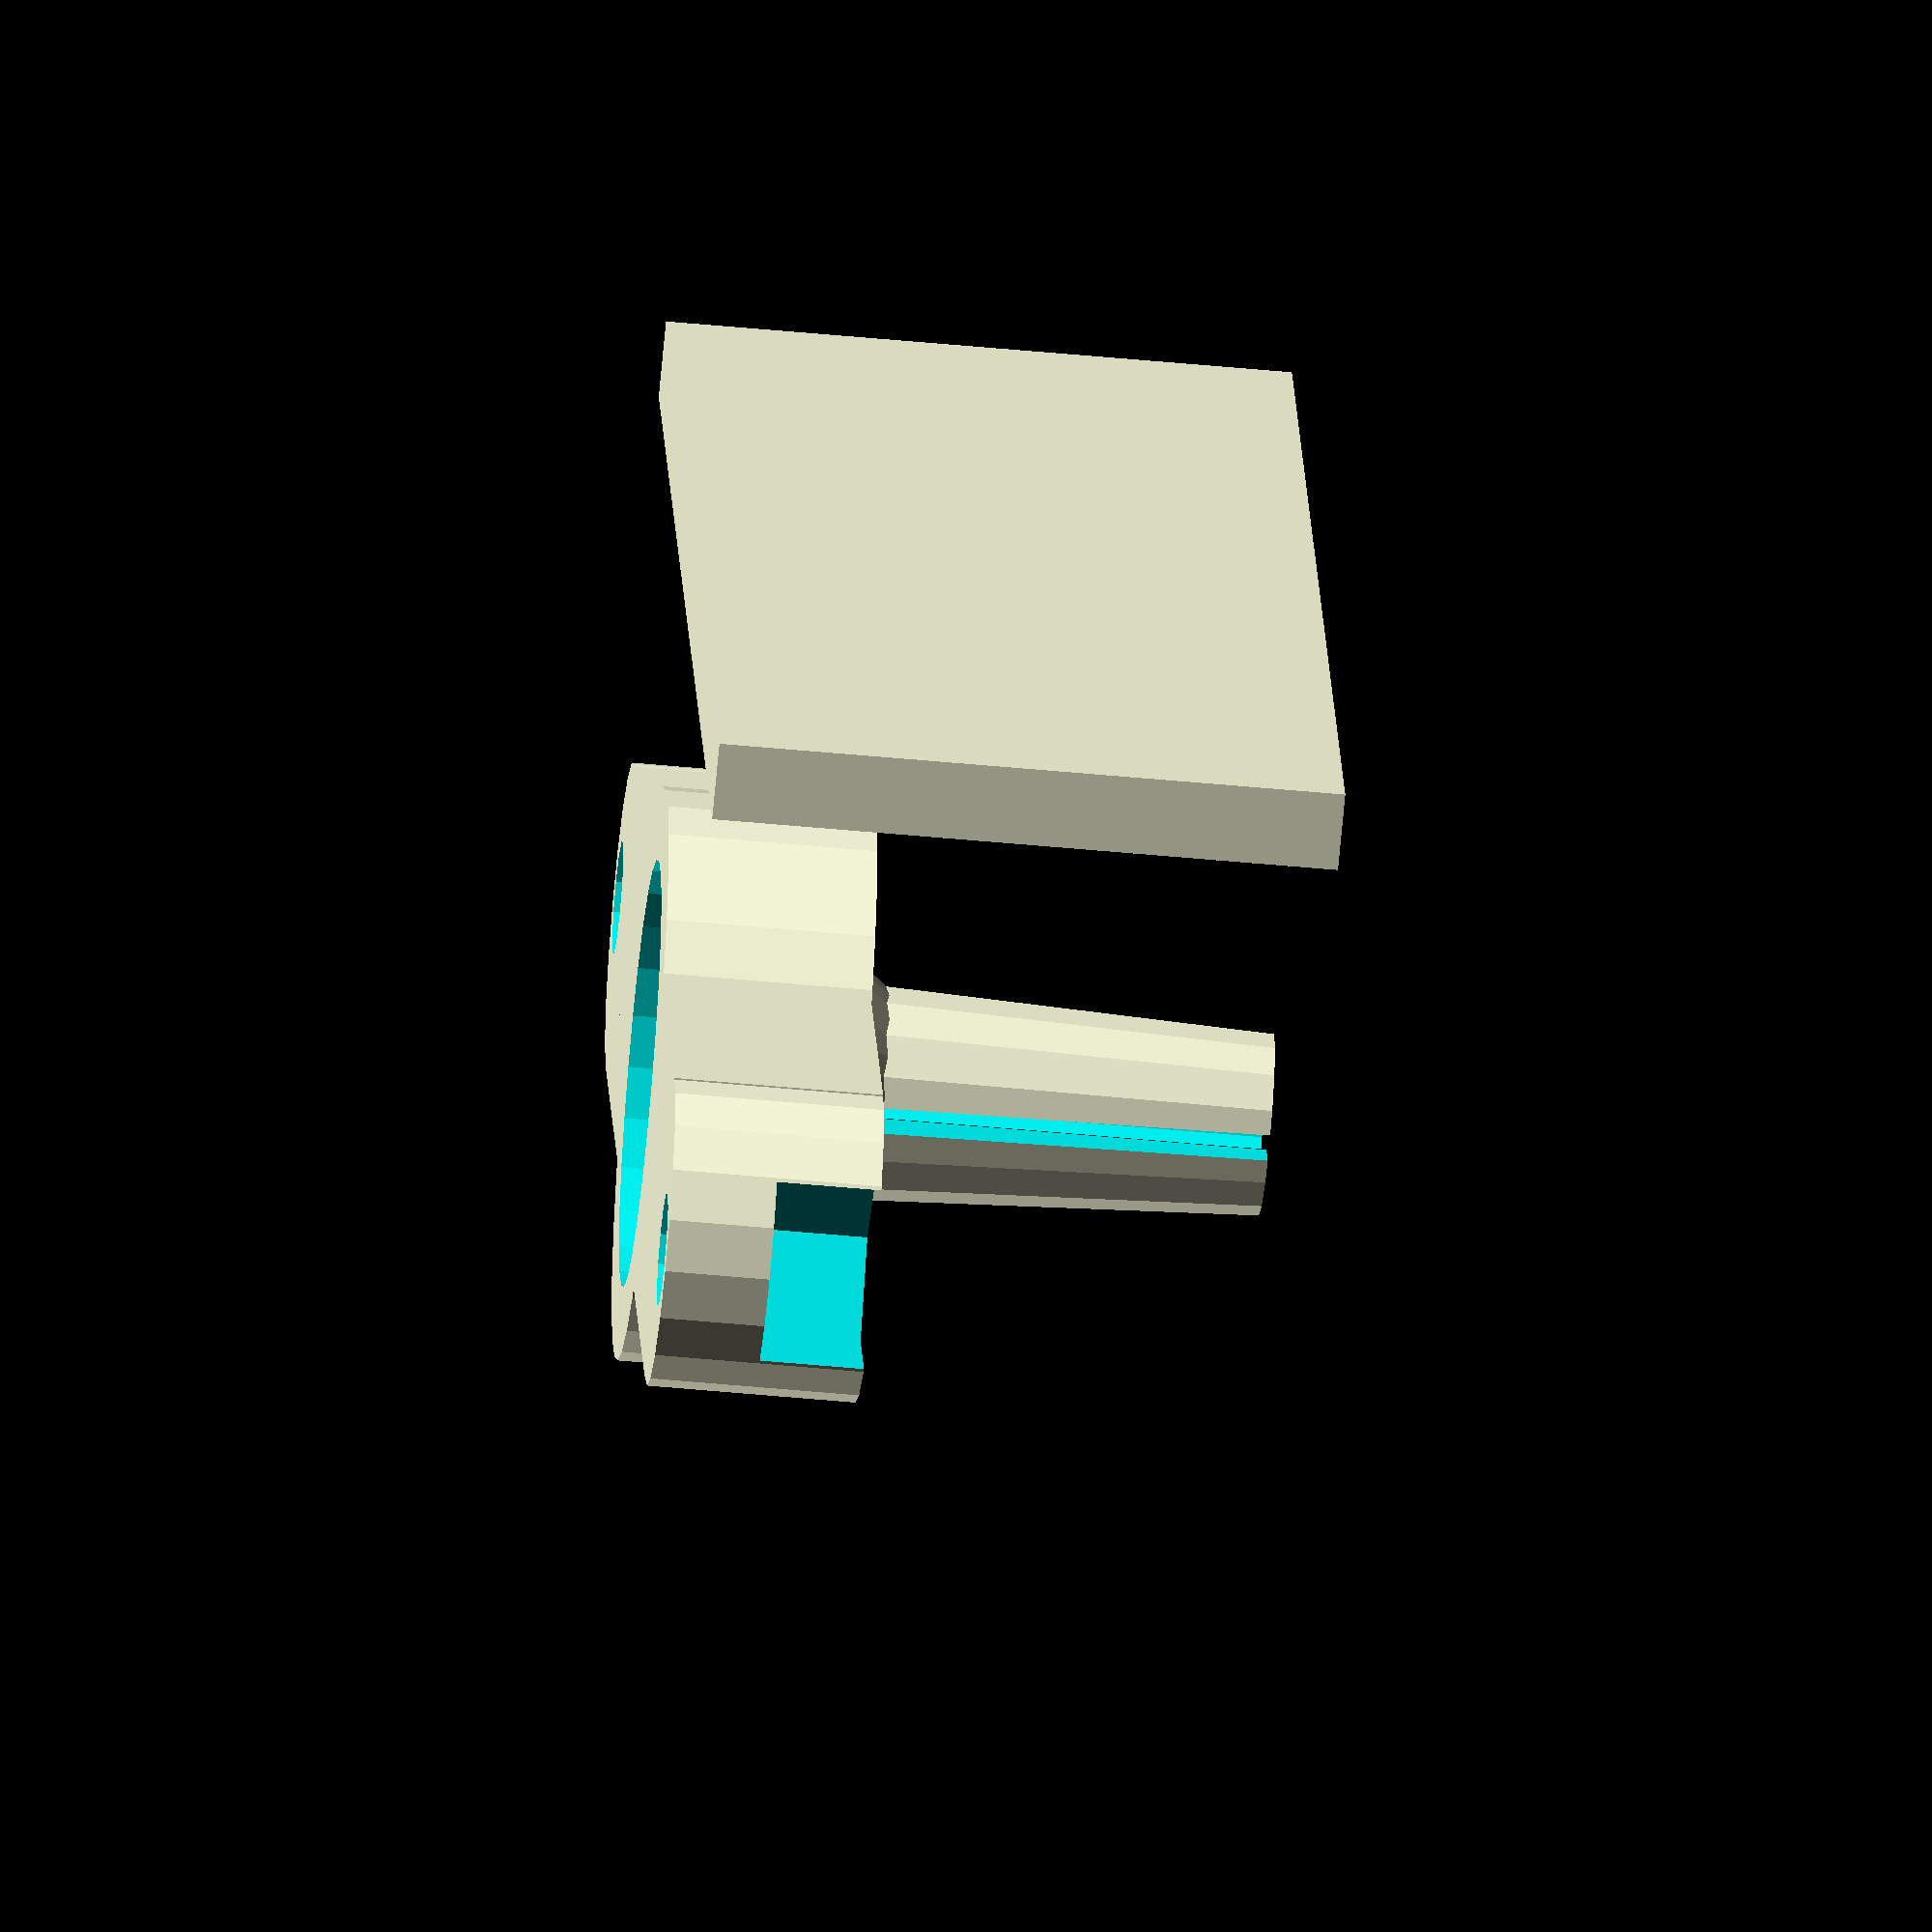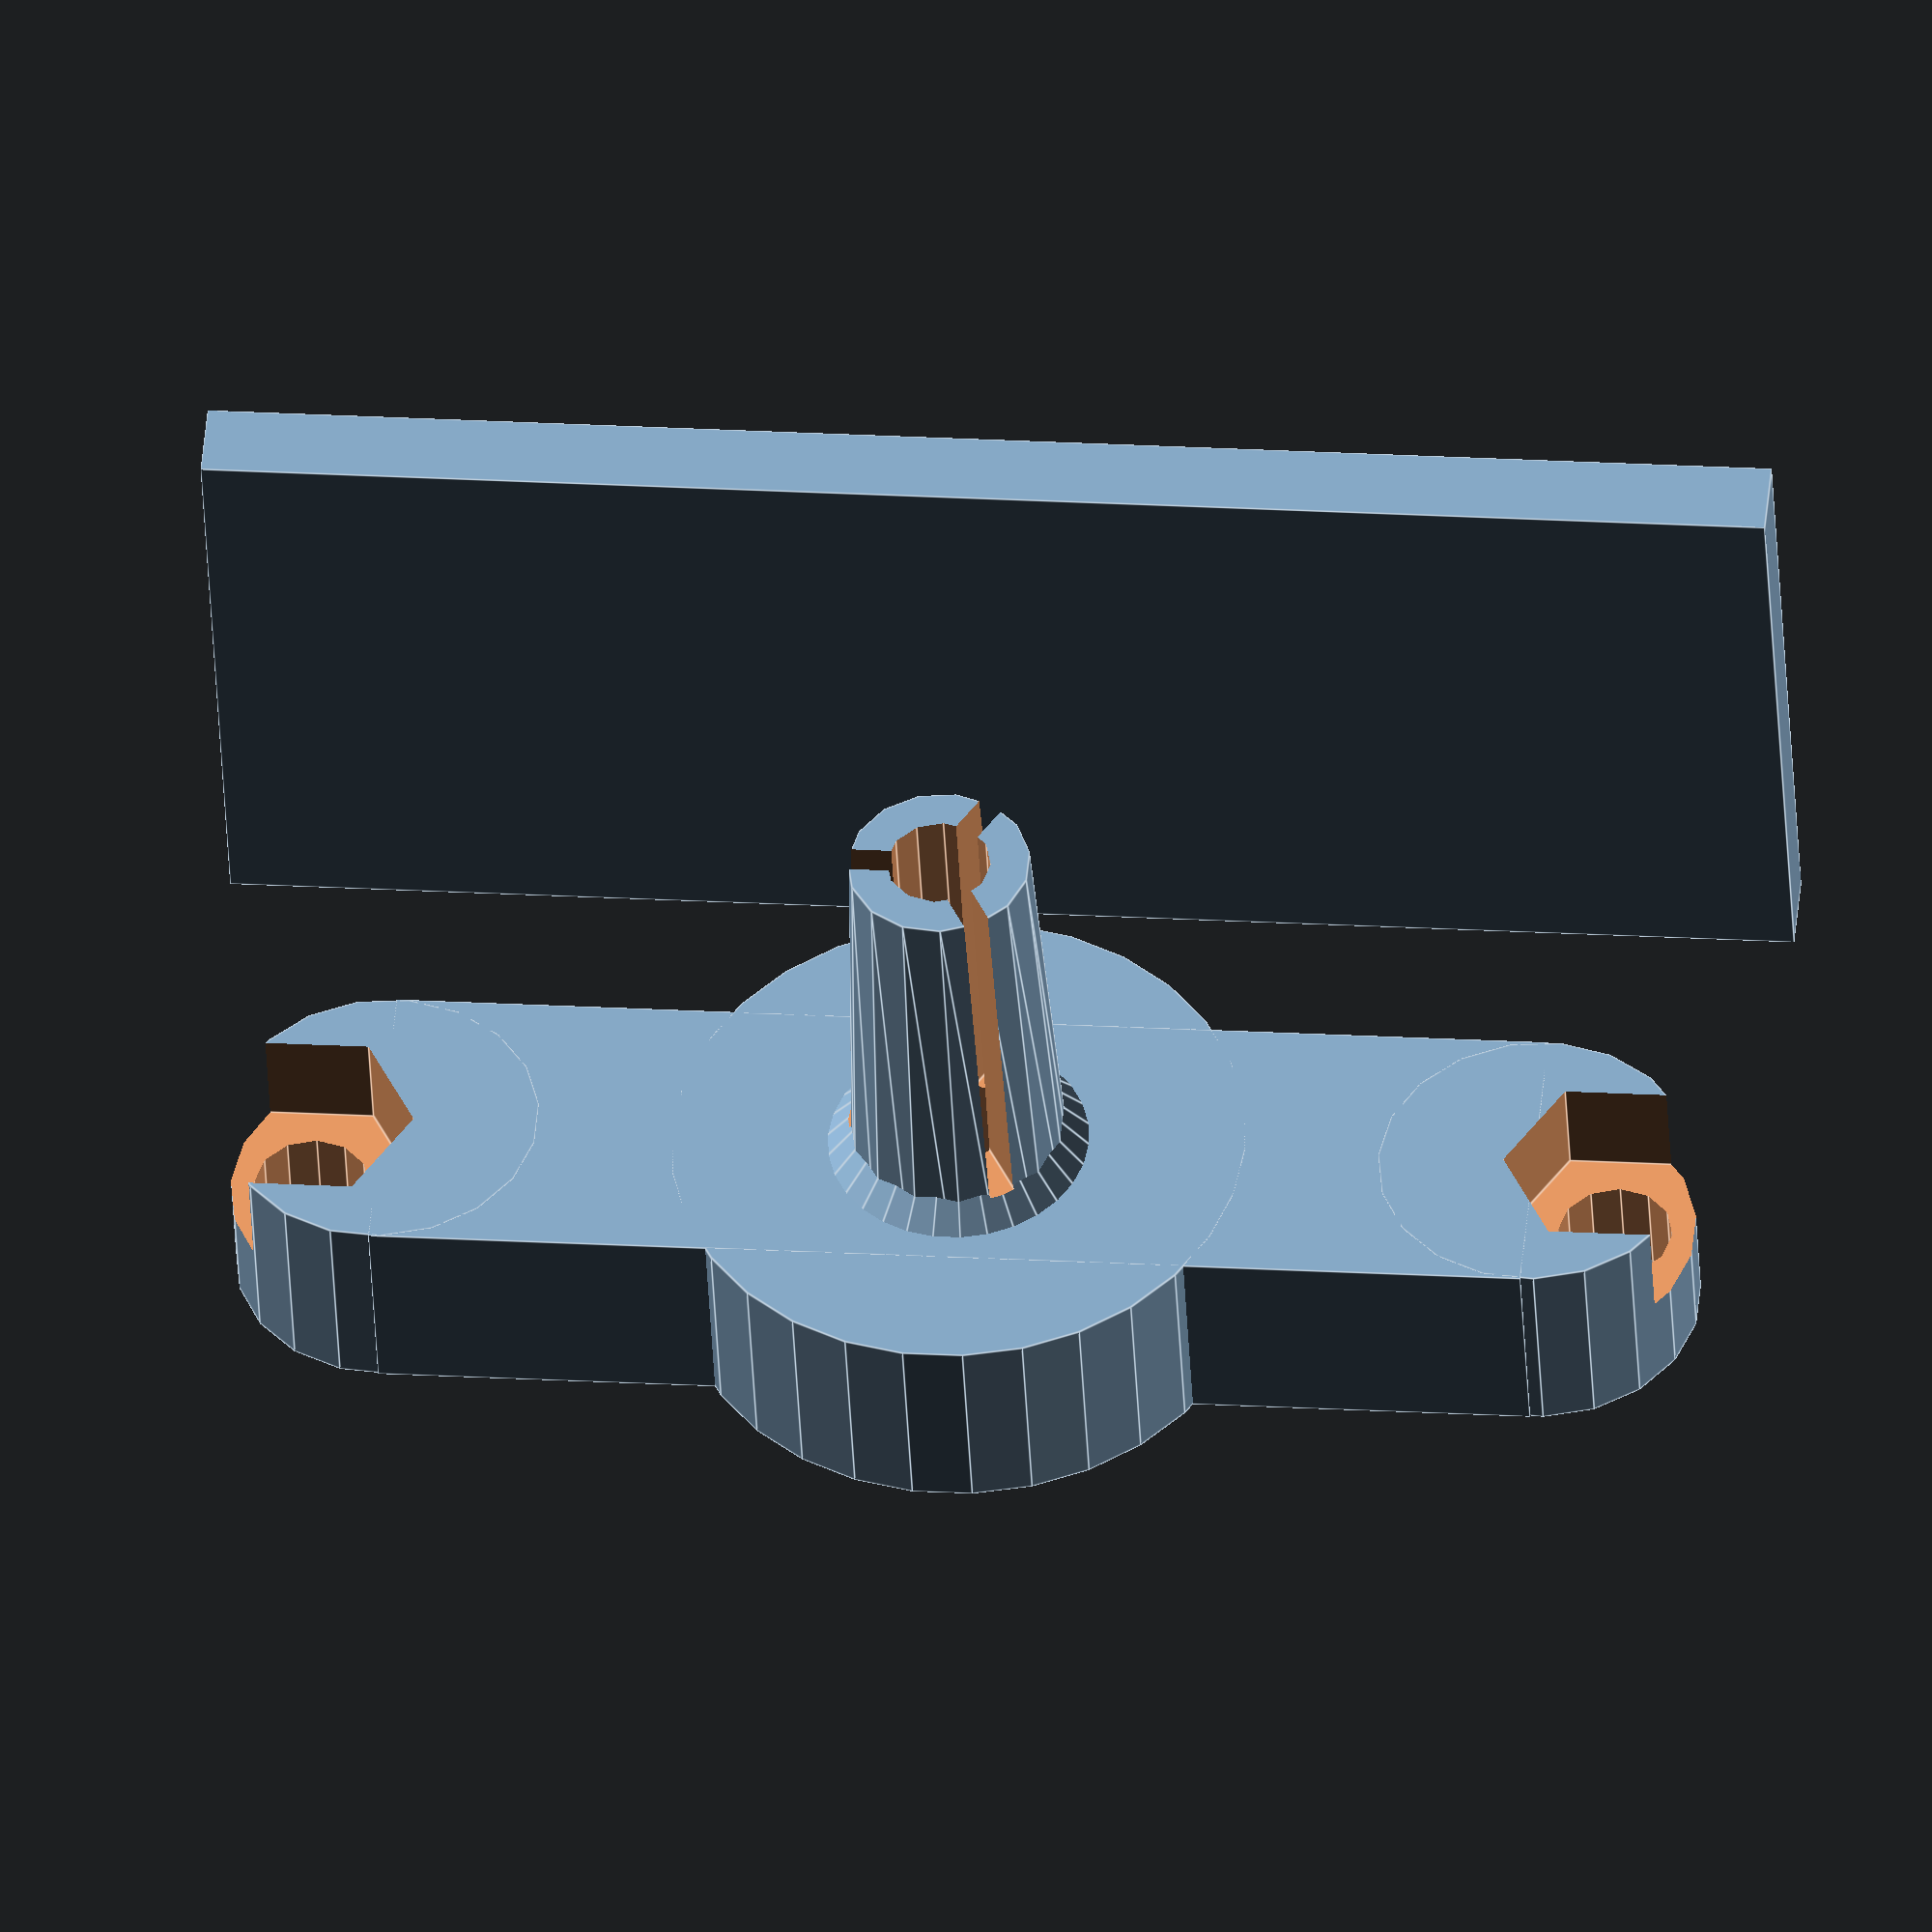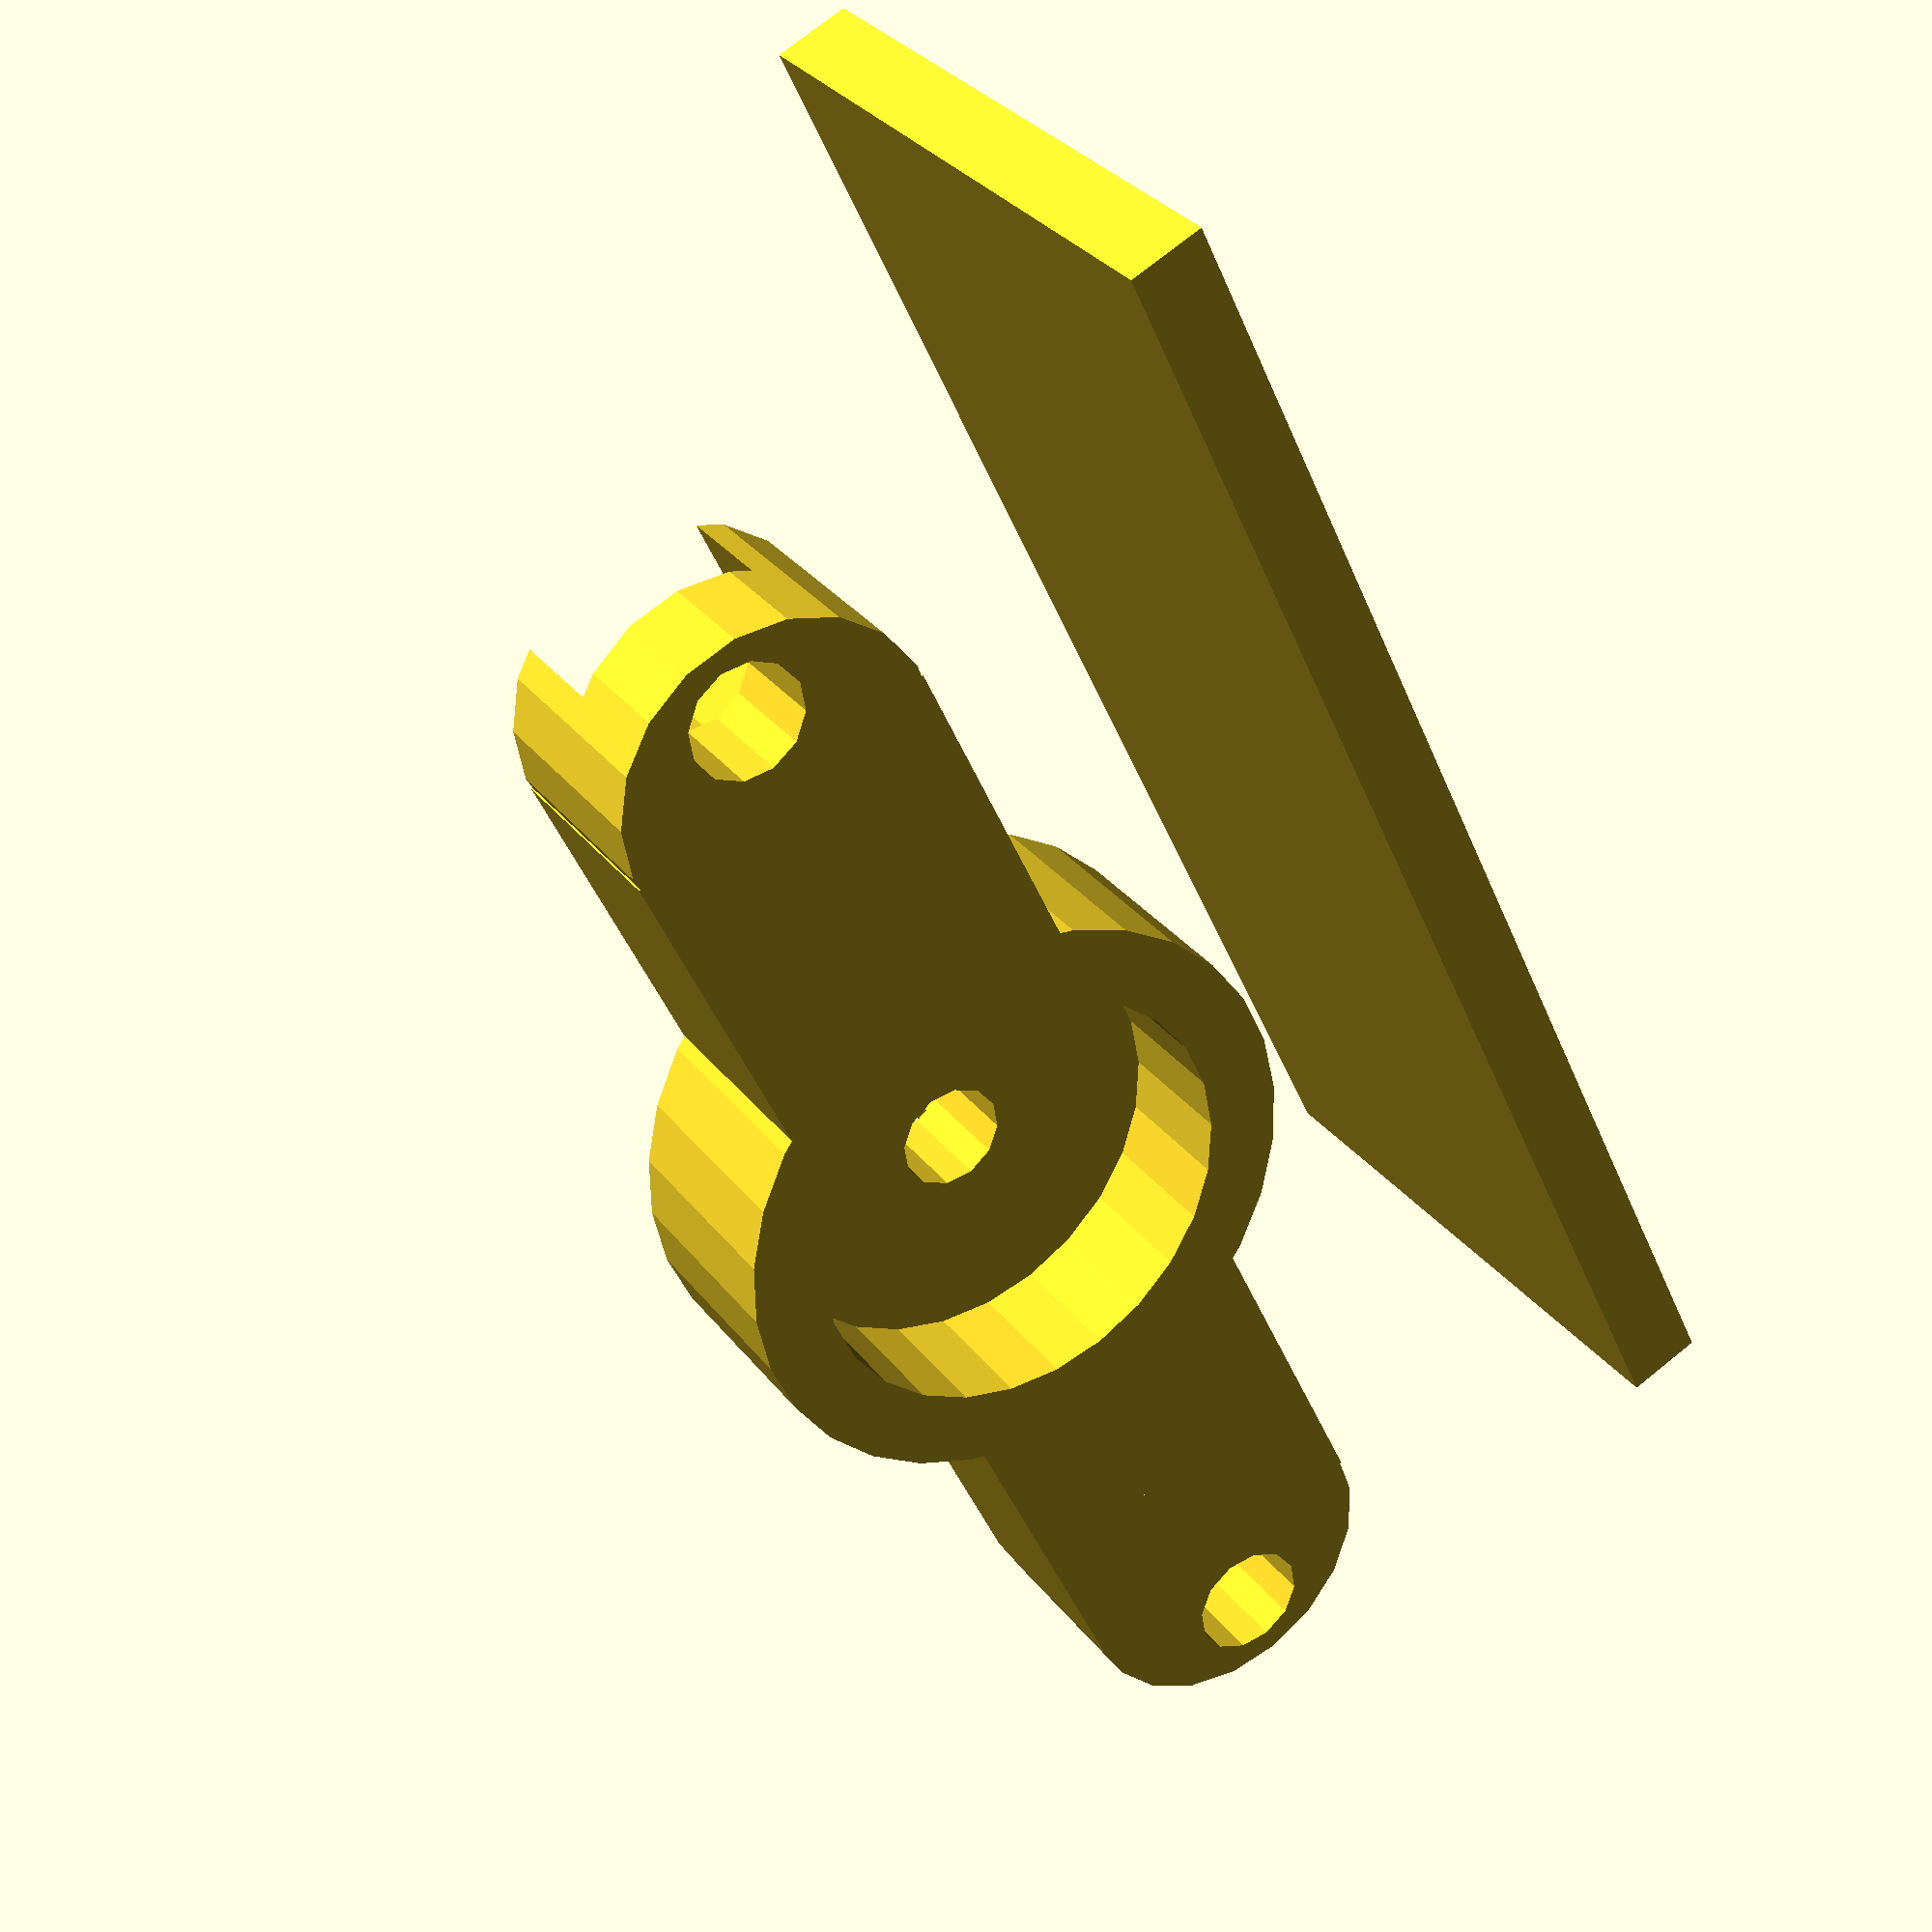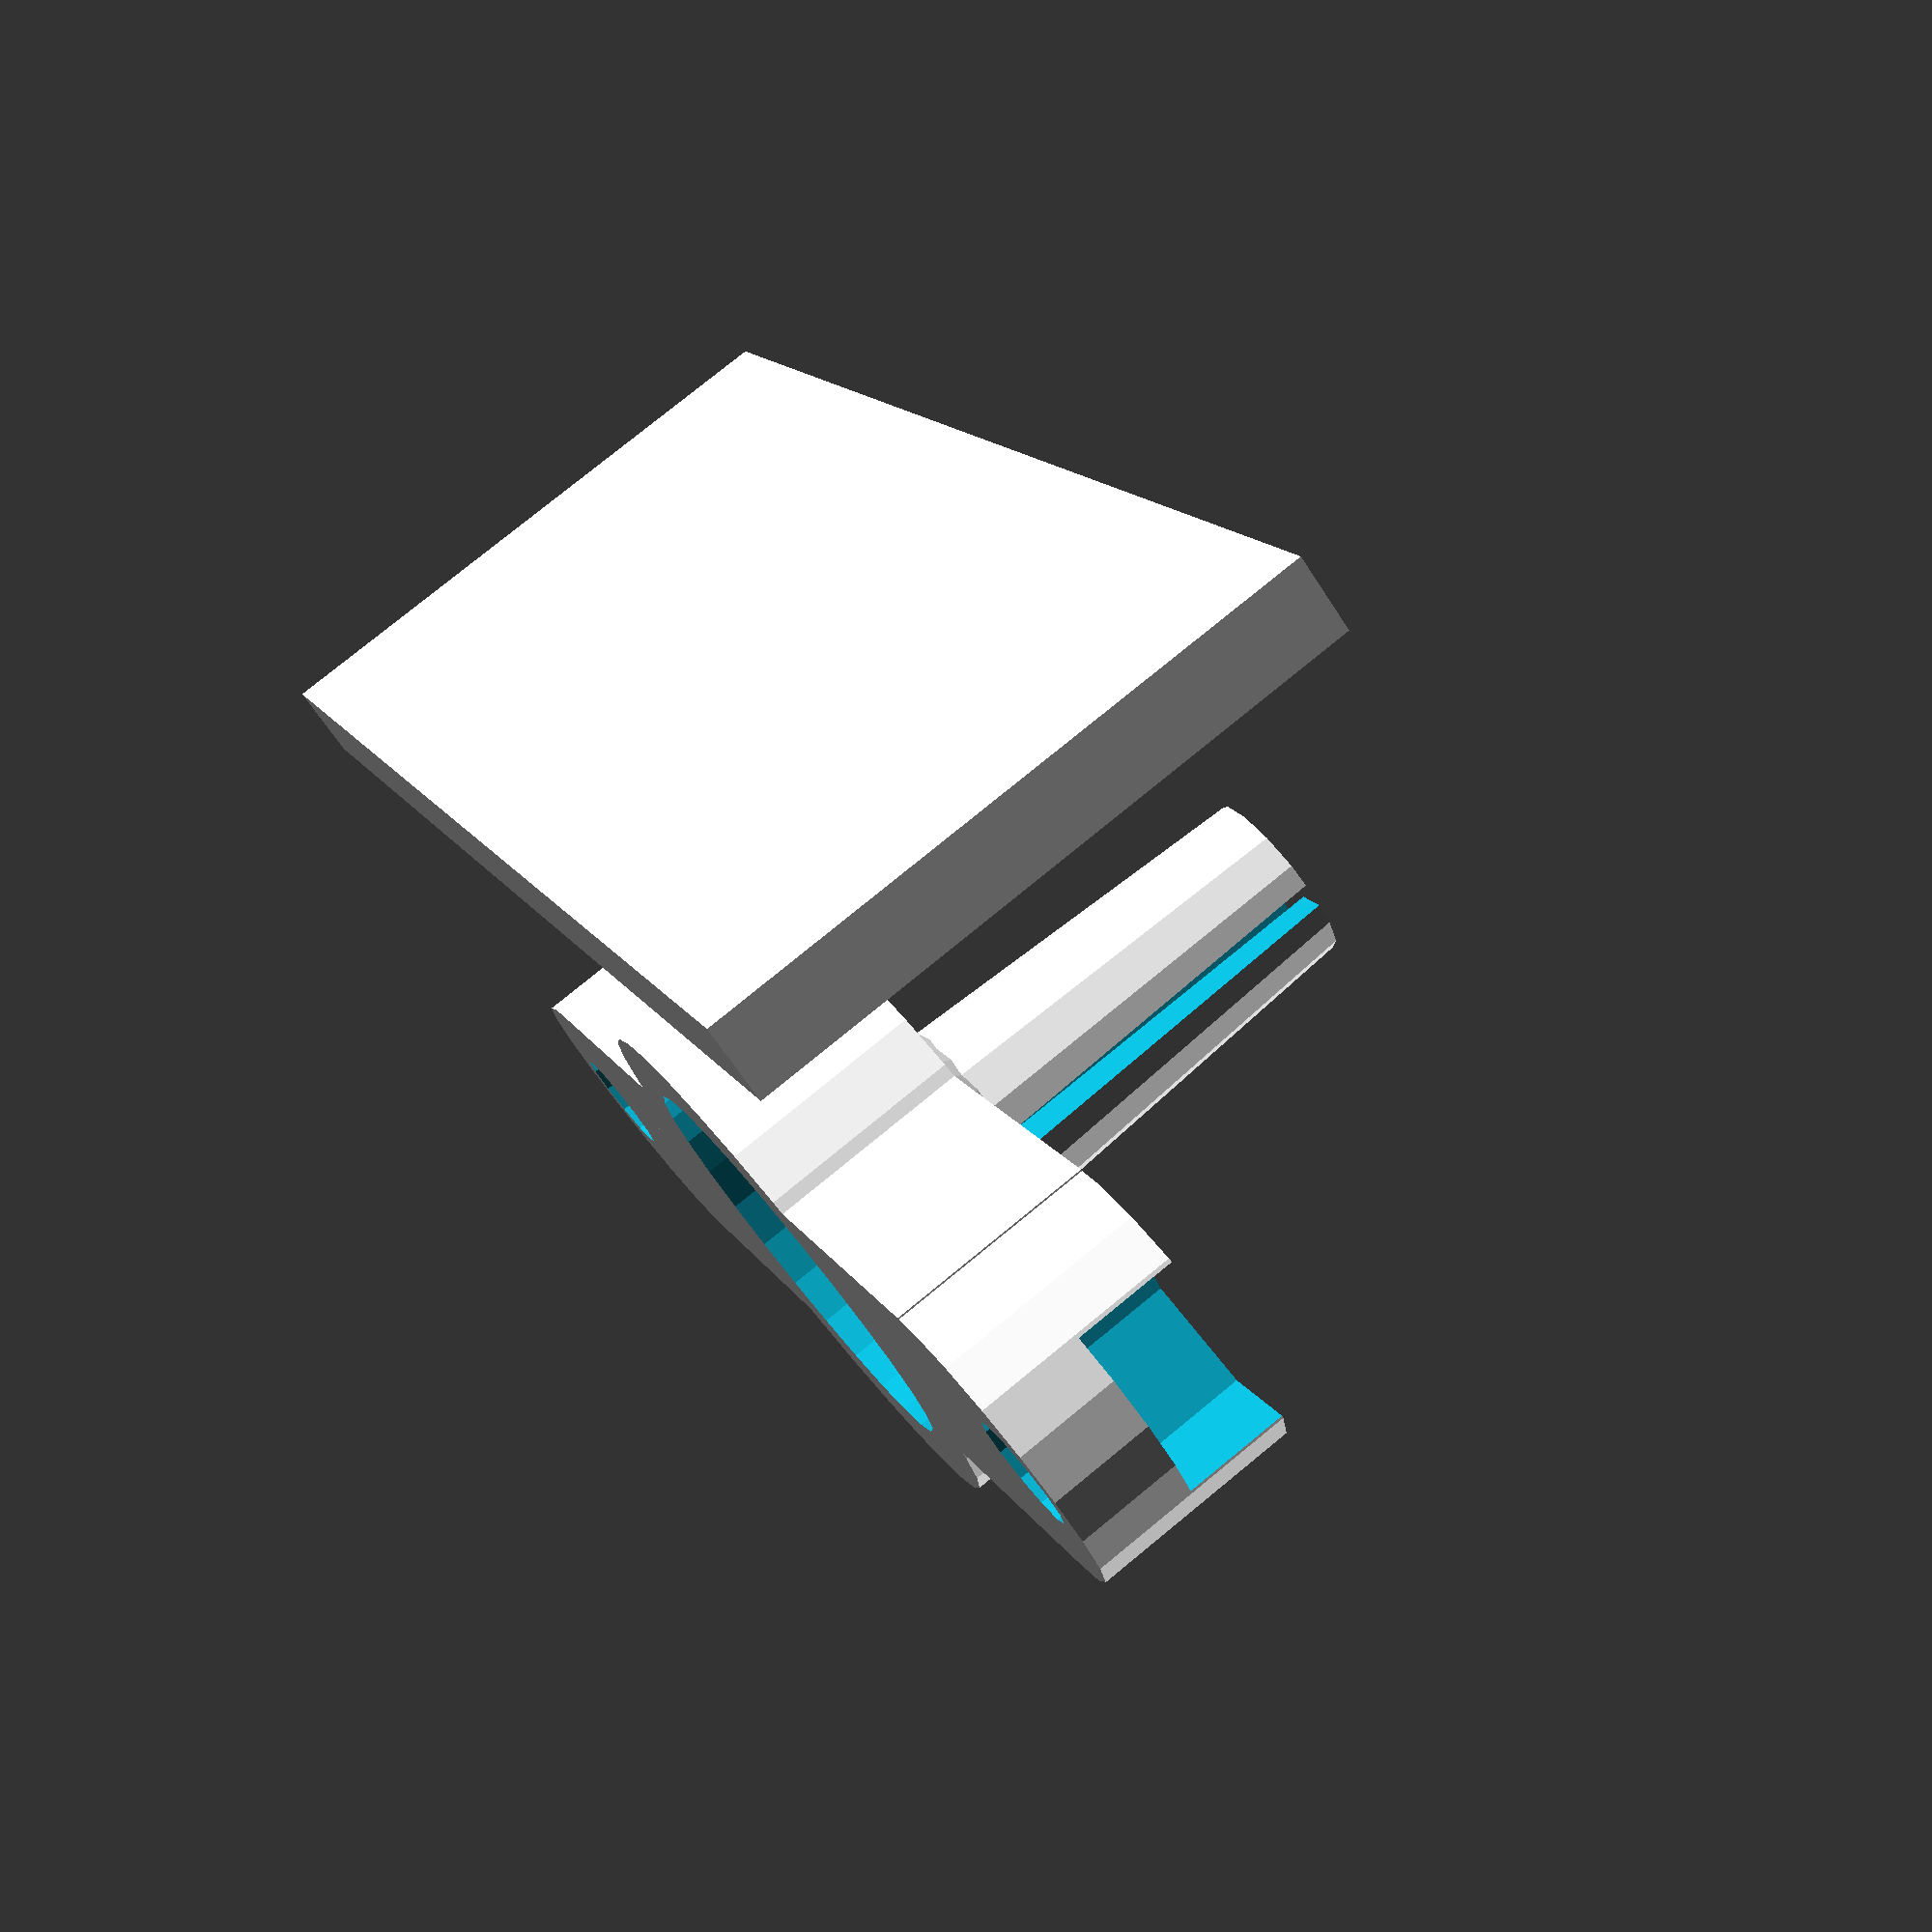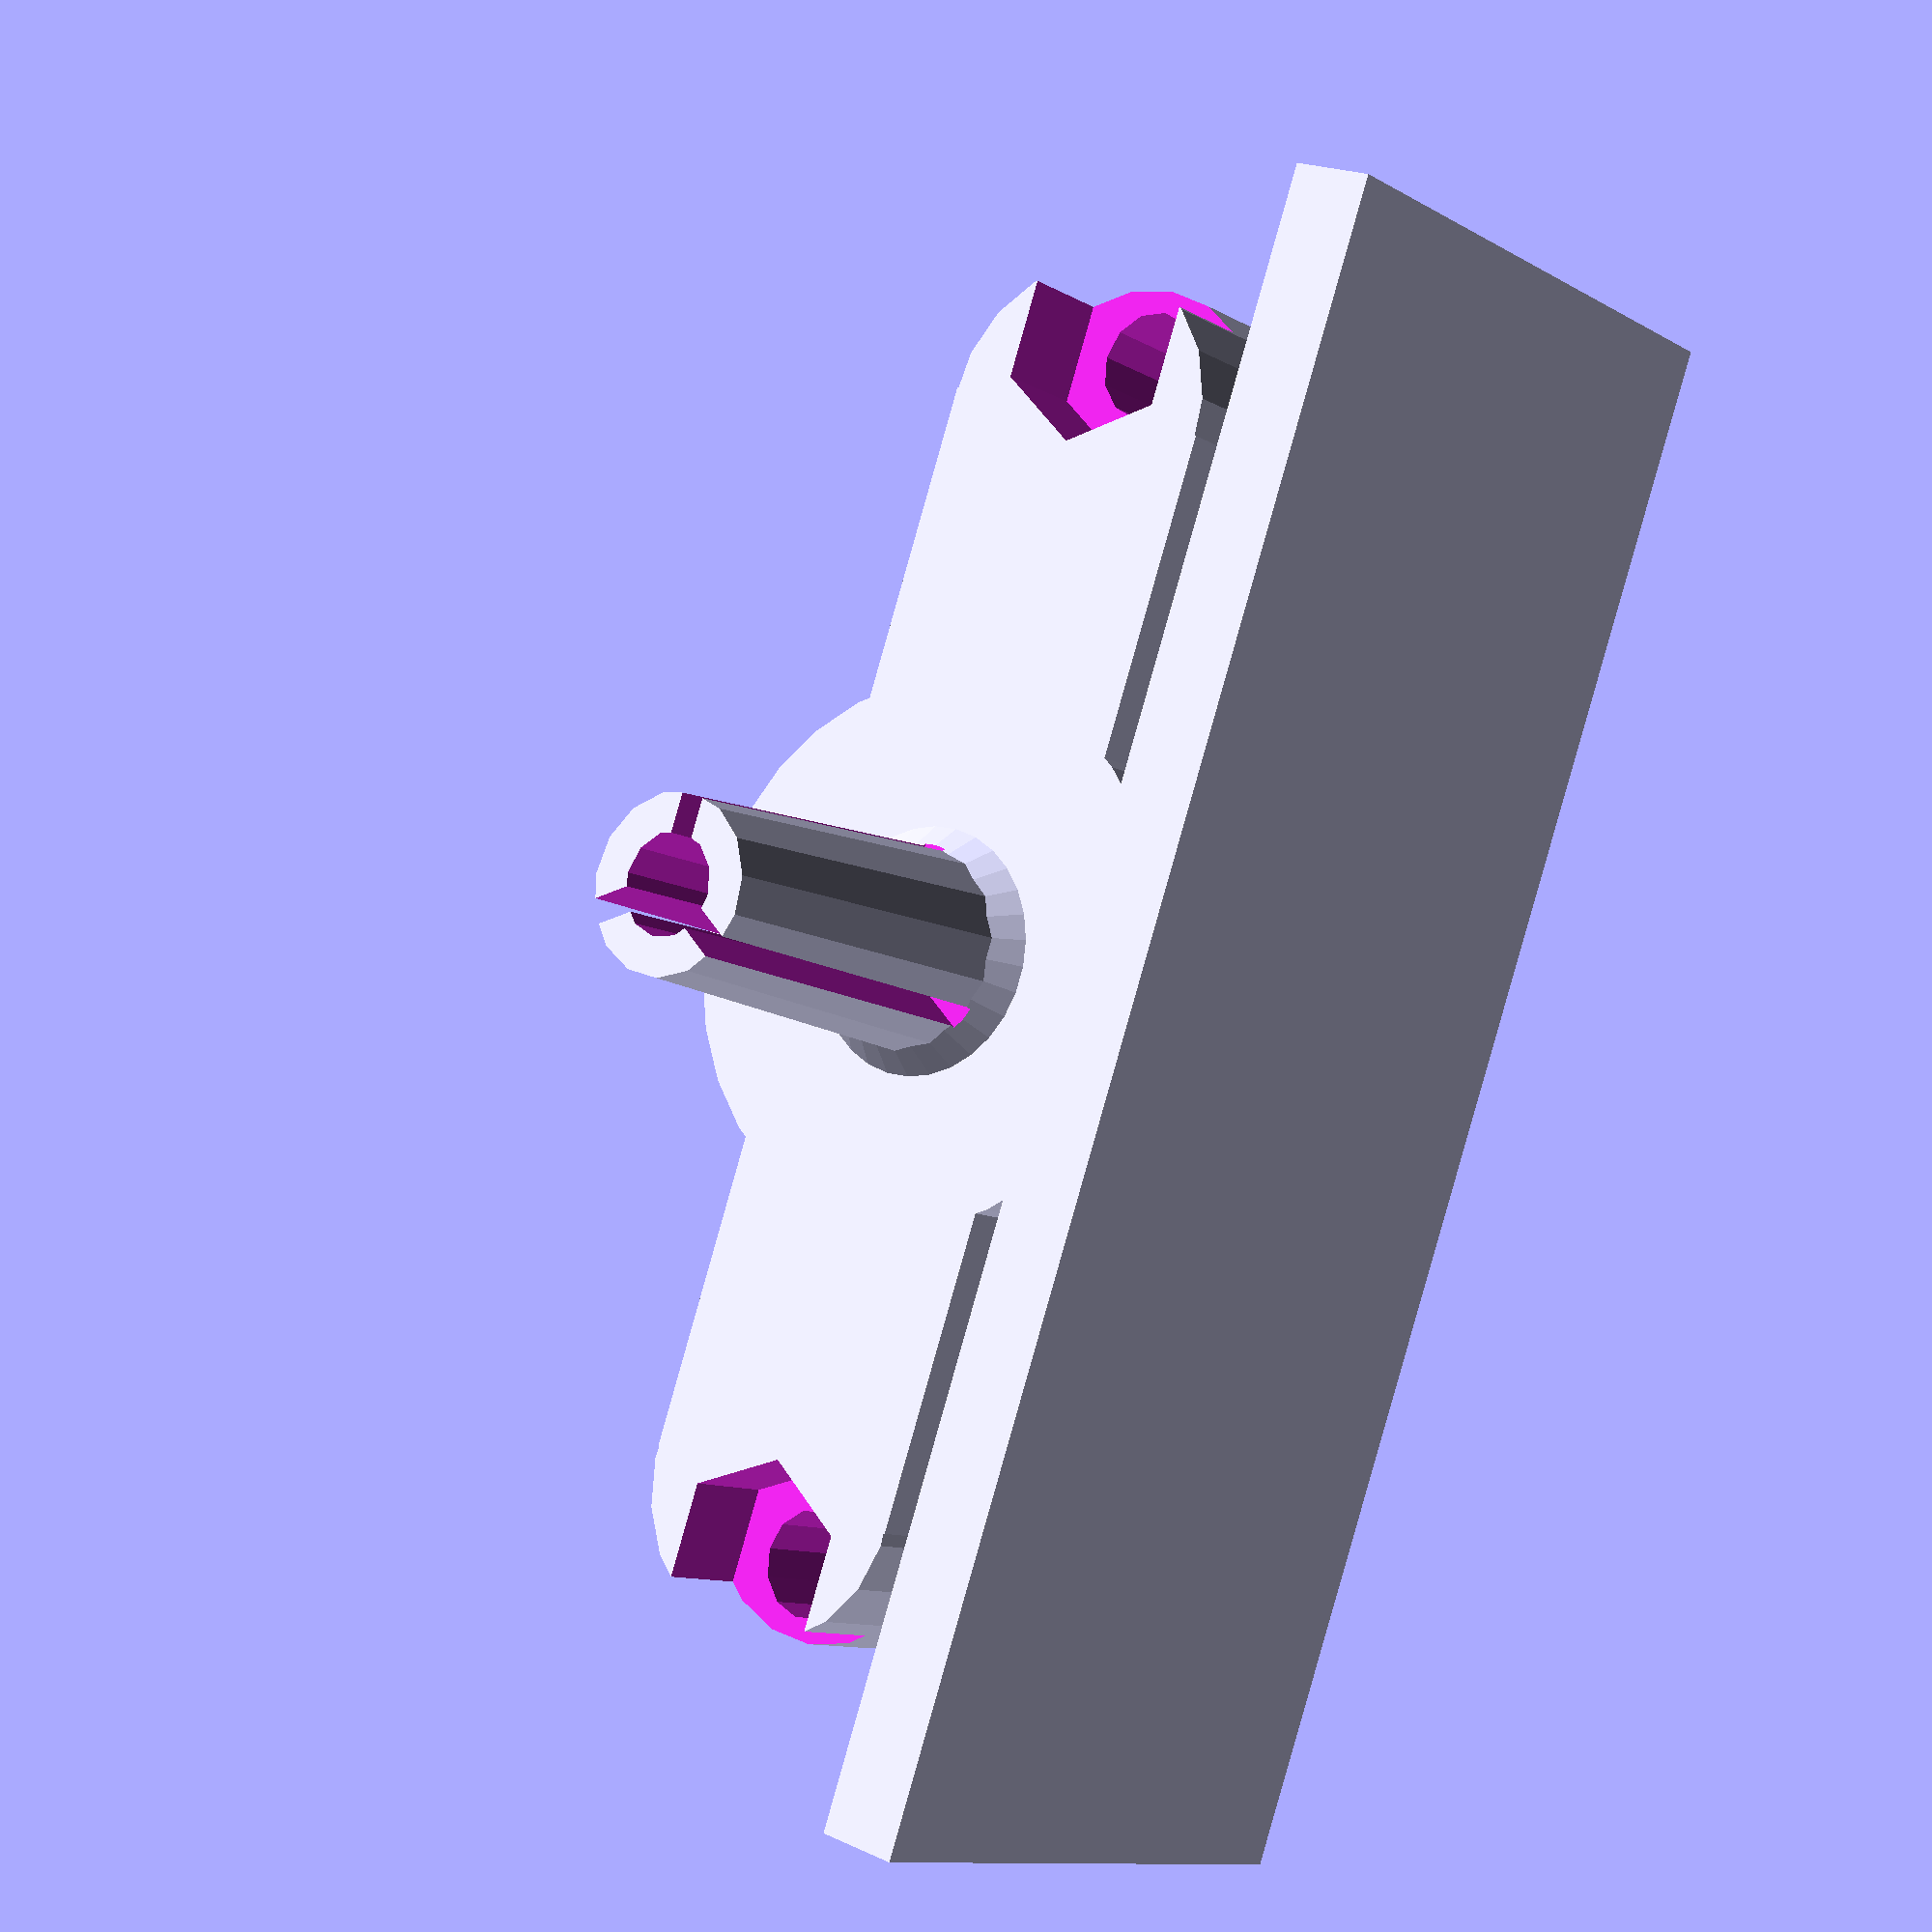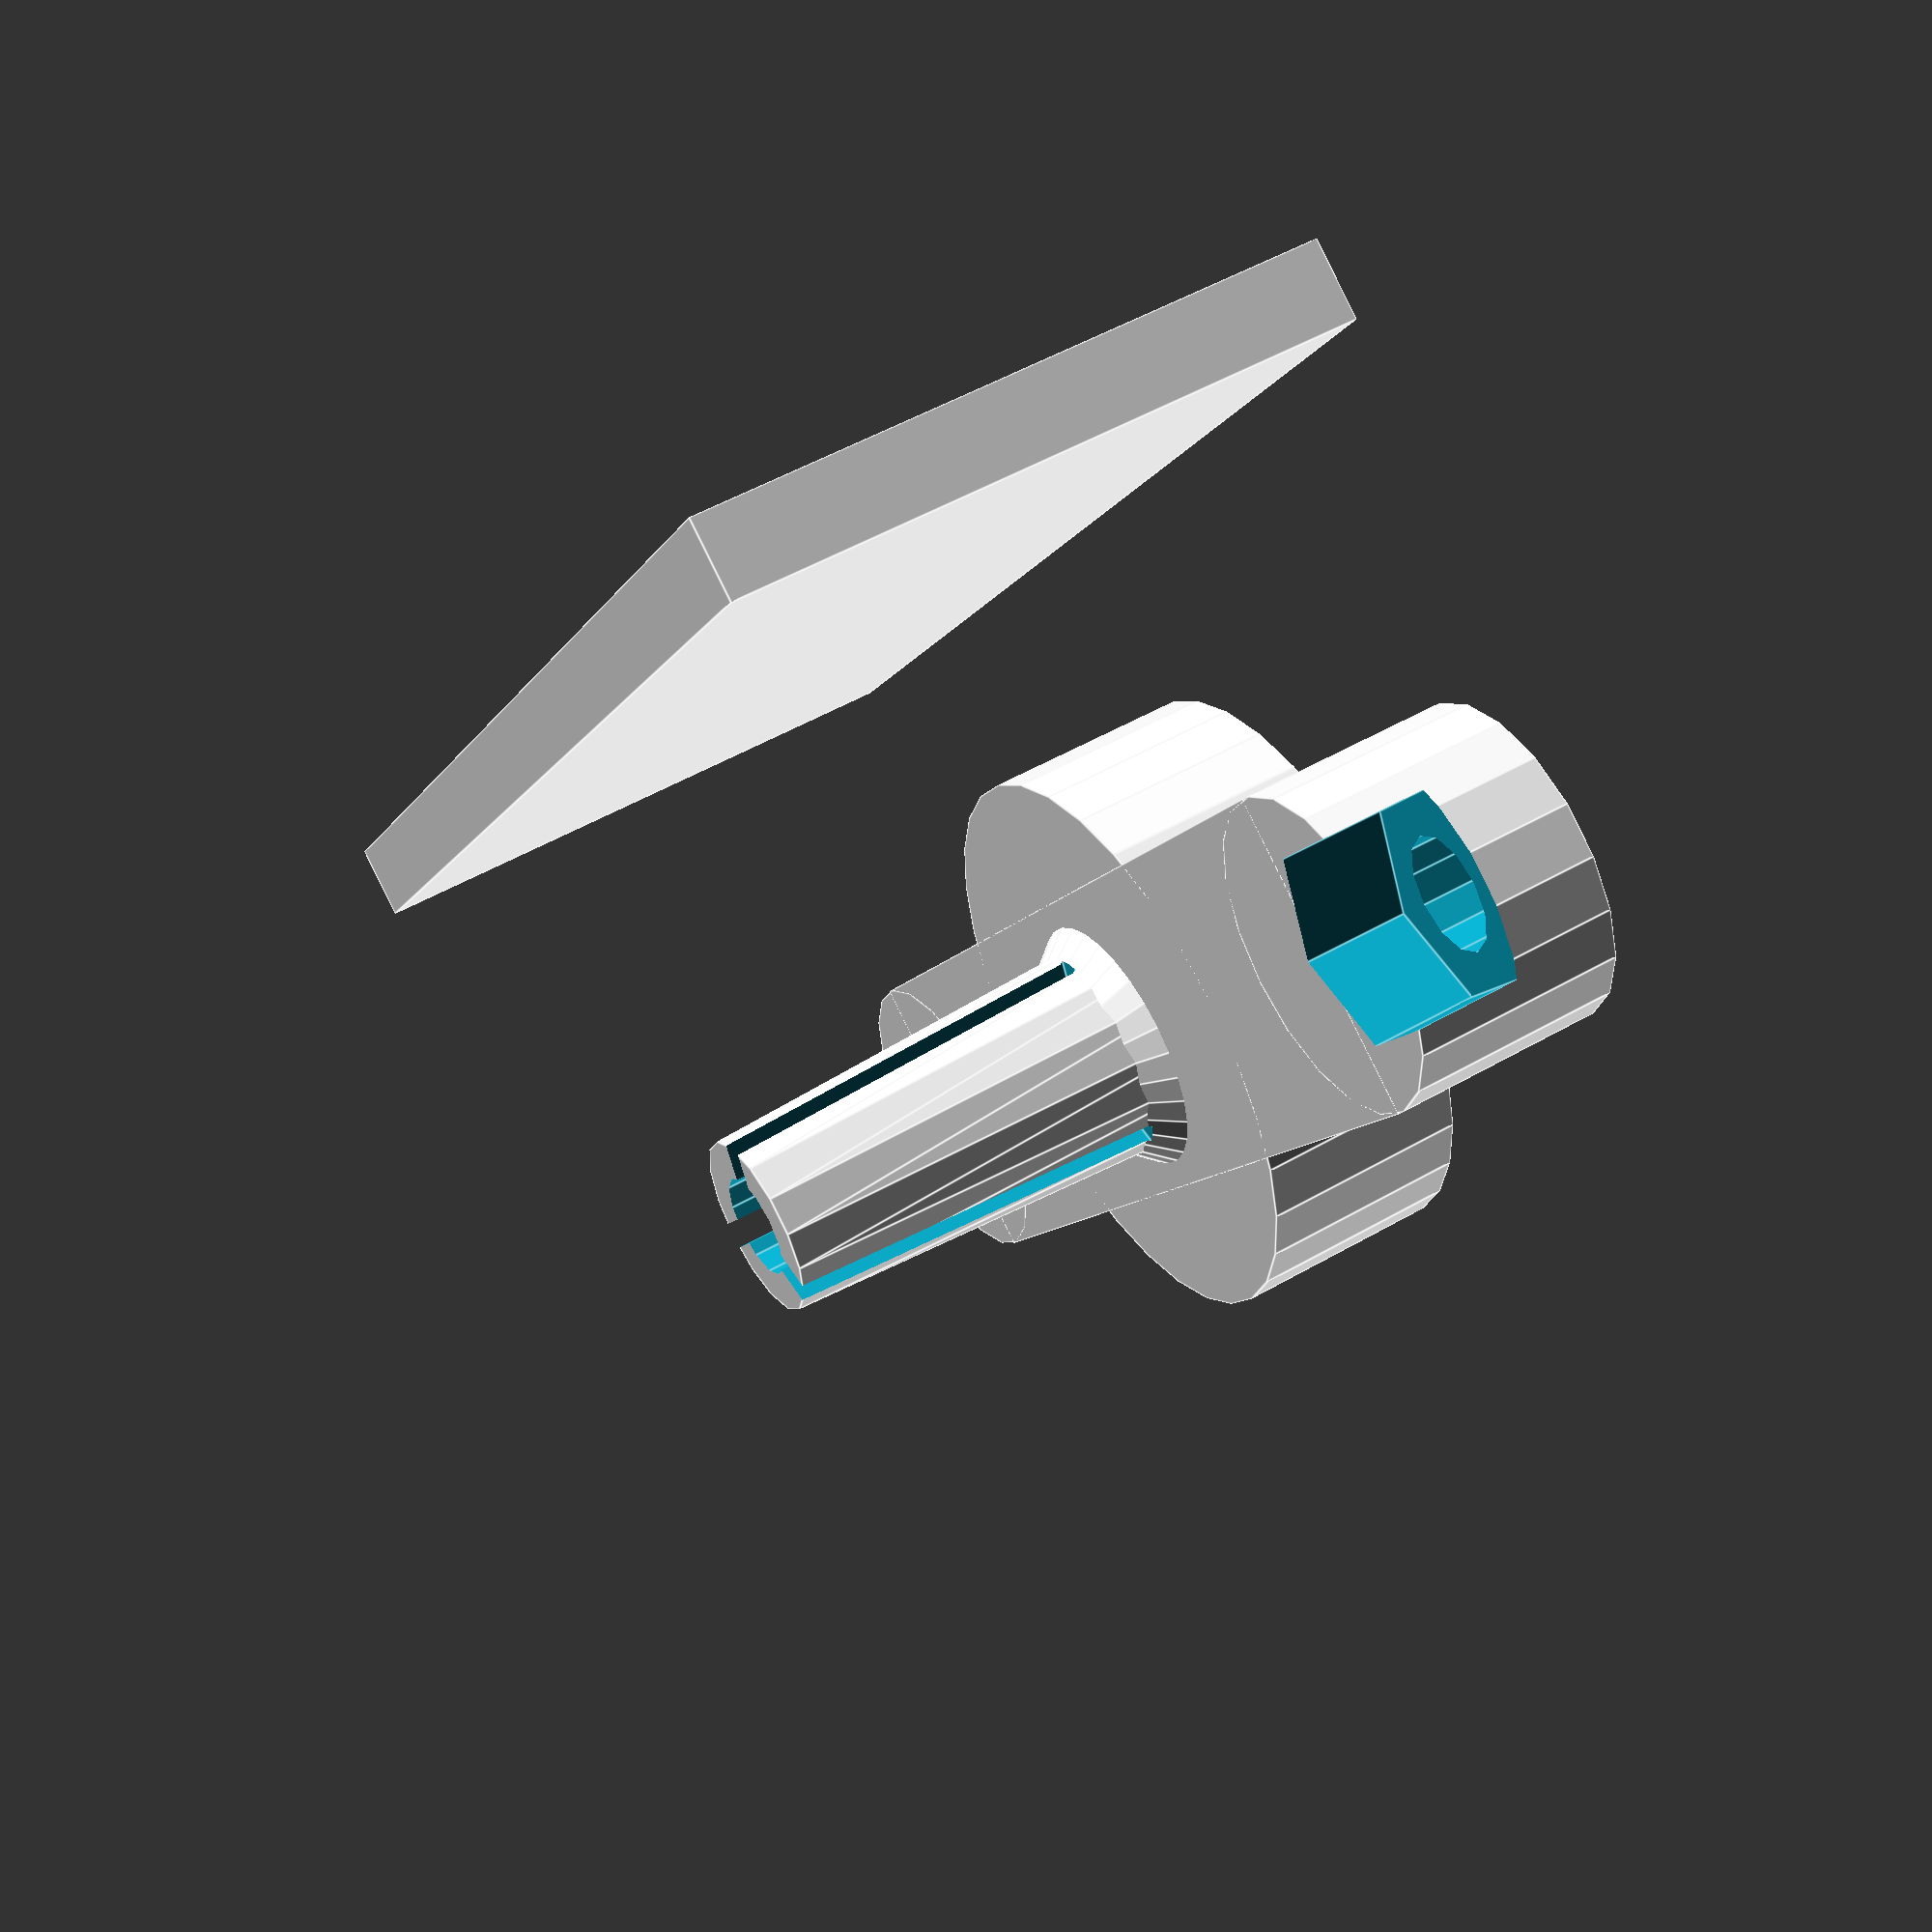
<openscad>
module clamp(h, base){
  difference(){
    union() {
      // Clamp cone for M8 nut.
      cylinder(r1=4.5, r2=3.5, h=h);
      // Gradual cone base.
      translate([0, 0, base]) cylinder(r1=10, r2=0, h=12, center=true);
      // Base middle.
      translate([0, 0, base/2]) {
	cylinder(r=11, h=base, center=true);
	cube([44.2, 12, base], center=true);
      }
      // Base around screw holes.
      for (x = [-22.1, 22.1]) {
	translate([x, 0, base/2]) cylinder(r=6, h=base, center=true);
      }
    }
    // Bowden cable through hole.
    cylinder(r=2, h=30, $fn=12);
    // Three sided cutout.
    for (a = [0:120:359]) {
      rotate([0, 0, a]) translate([3, 0, base+1+h/2])
	cube([5, 1, h], center=true);
    }
    // Bottom opening for PEEK insulator (e.g. MakerGear GrooveMount).
    cylinder(r=8.2, h=10, center=true);
    // Nut traps and screw holes.
    for (x = [-25, 25]) {
      translate([x, 0, base/2]) {
	cylinder(r = 2.2, h=base+1, center=true, $fn=12);
	rotate([0, 0, 0]) cylinder(r=4.1, h=base, $fn=6);
      }
    }
  }
}

height = 24;
clamp(height, 8);

// Increase cooling time per layer for the thin riser.
translate([0, -20, height/2]) cube([60, 3, height], center=true);

</openscad>
<views>
elev=54.5 azim=110.0 roll=264.3 proj=o view=wireframe
elev=41.3 azim=185.2 roll=2.7 proj=o view=edges
elev=148.8 azim=295.2 roll=30.6 proj=p view=wireframe
elev=101.9 azim=58.2 roll=309.3 proj=p view=wireframe
elev=10.7 azim=289.5 roll=35.3 proj=p view=wireframe
elev=128.1 azim=303.0 roll=121.9 proj=p view=edges
</views>
